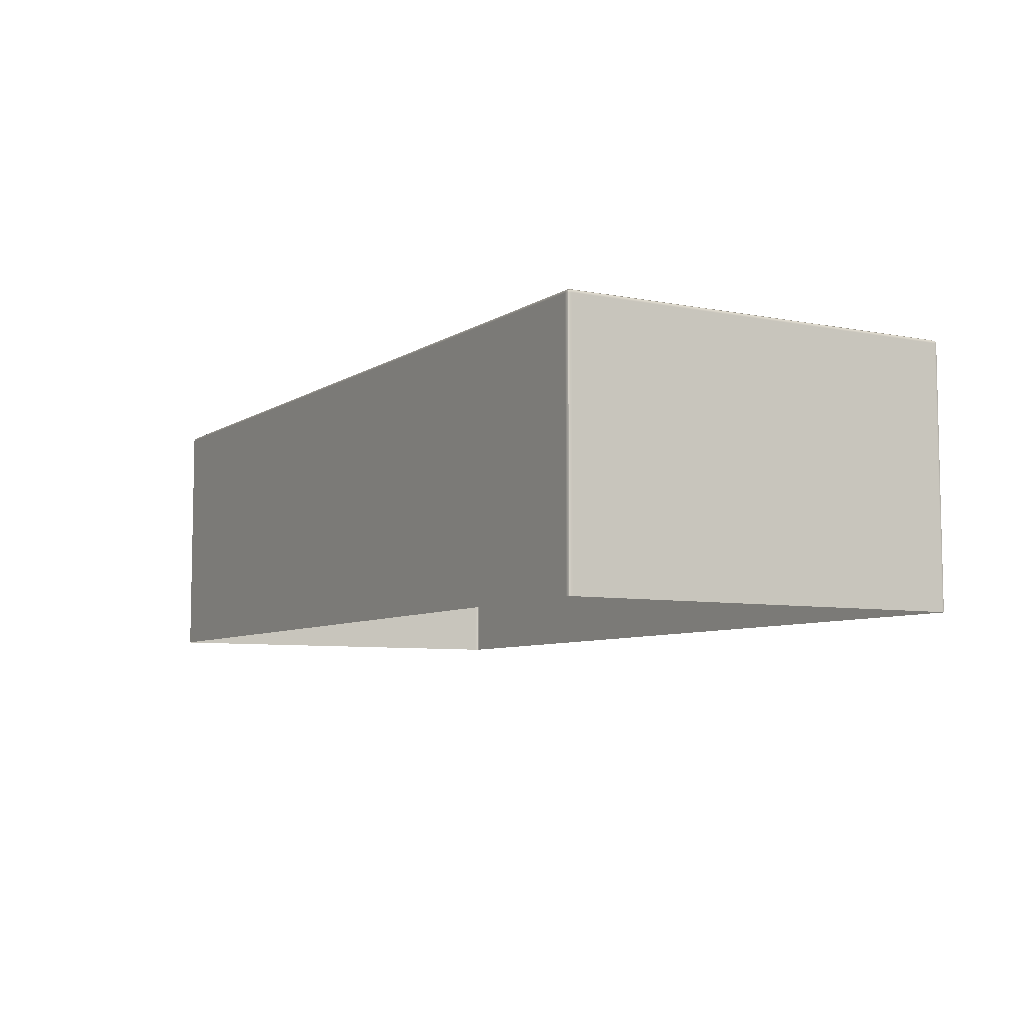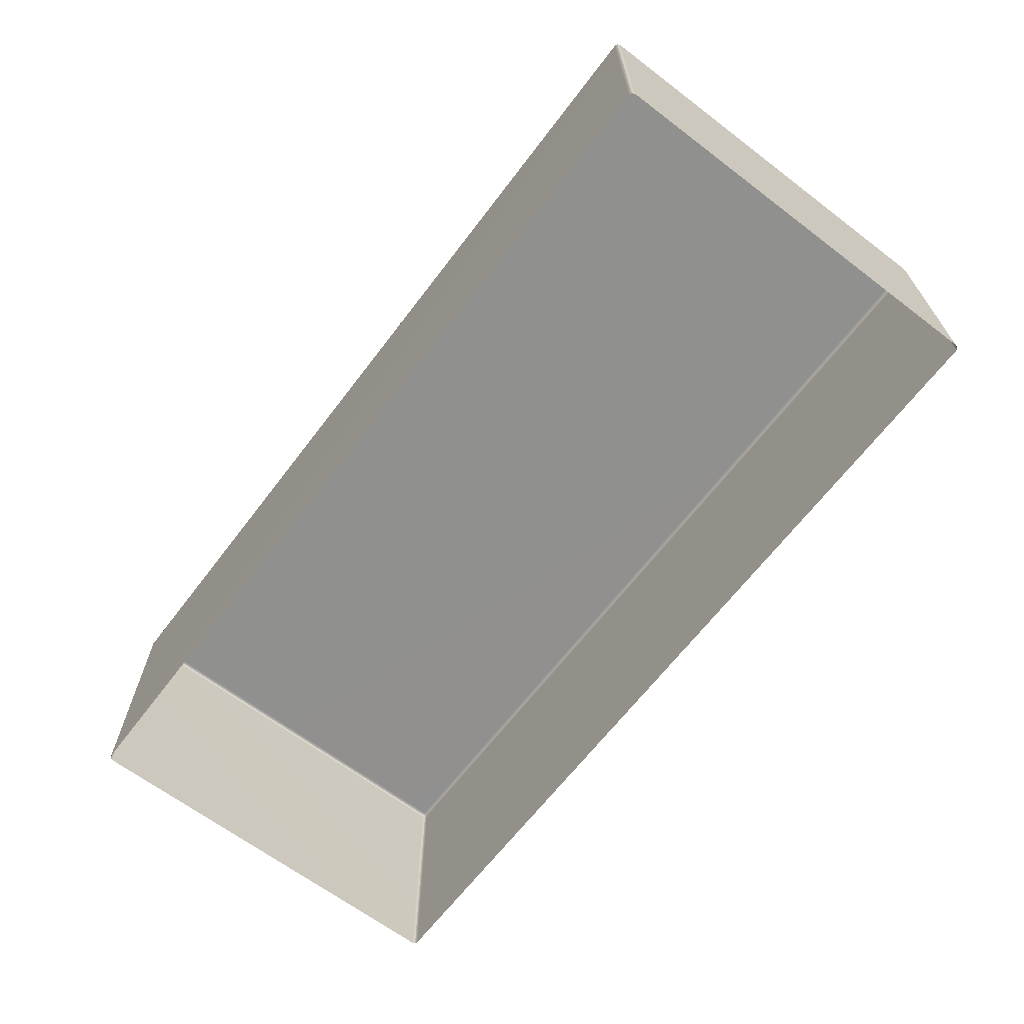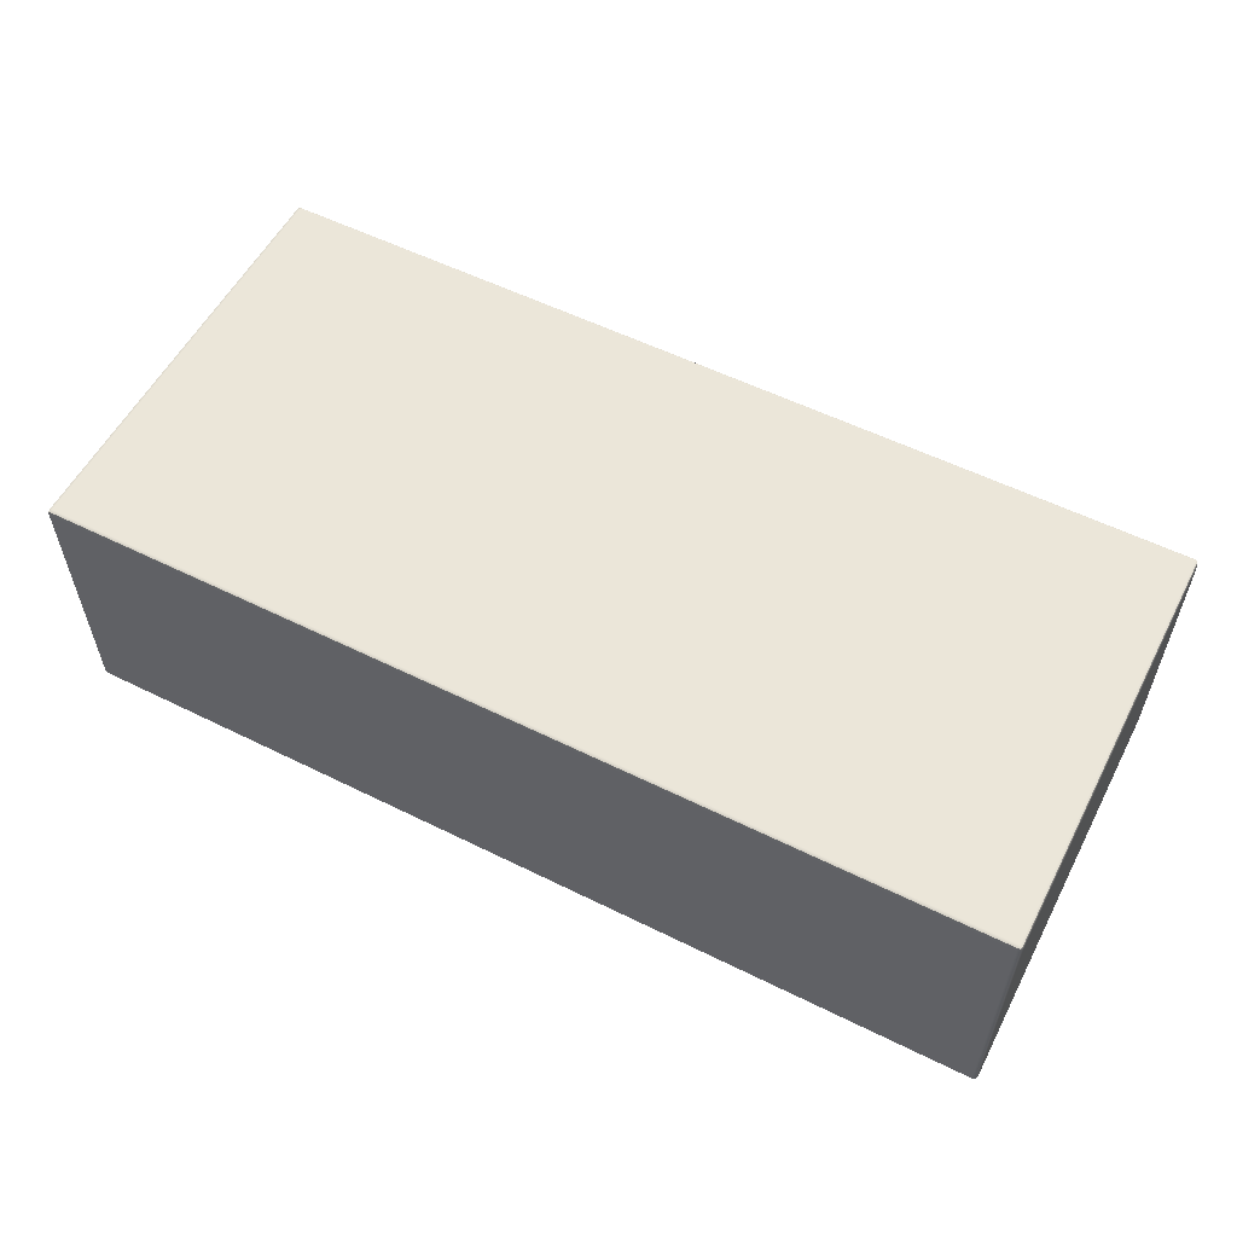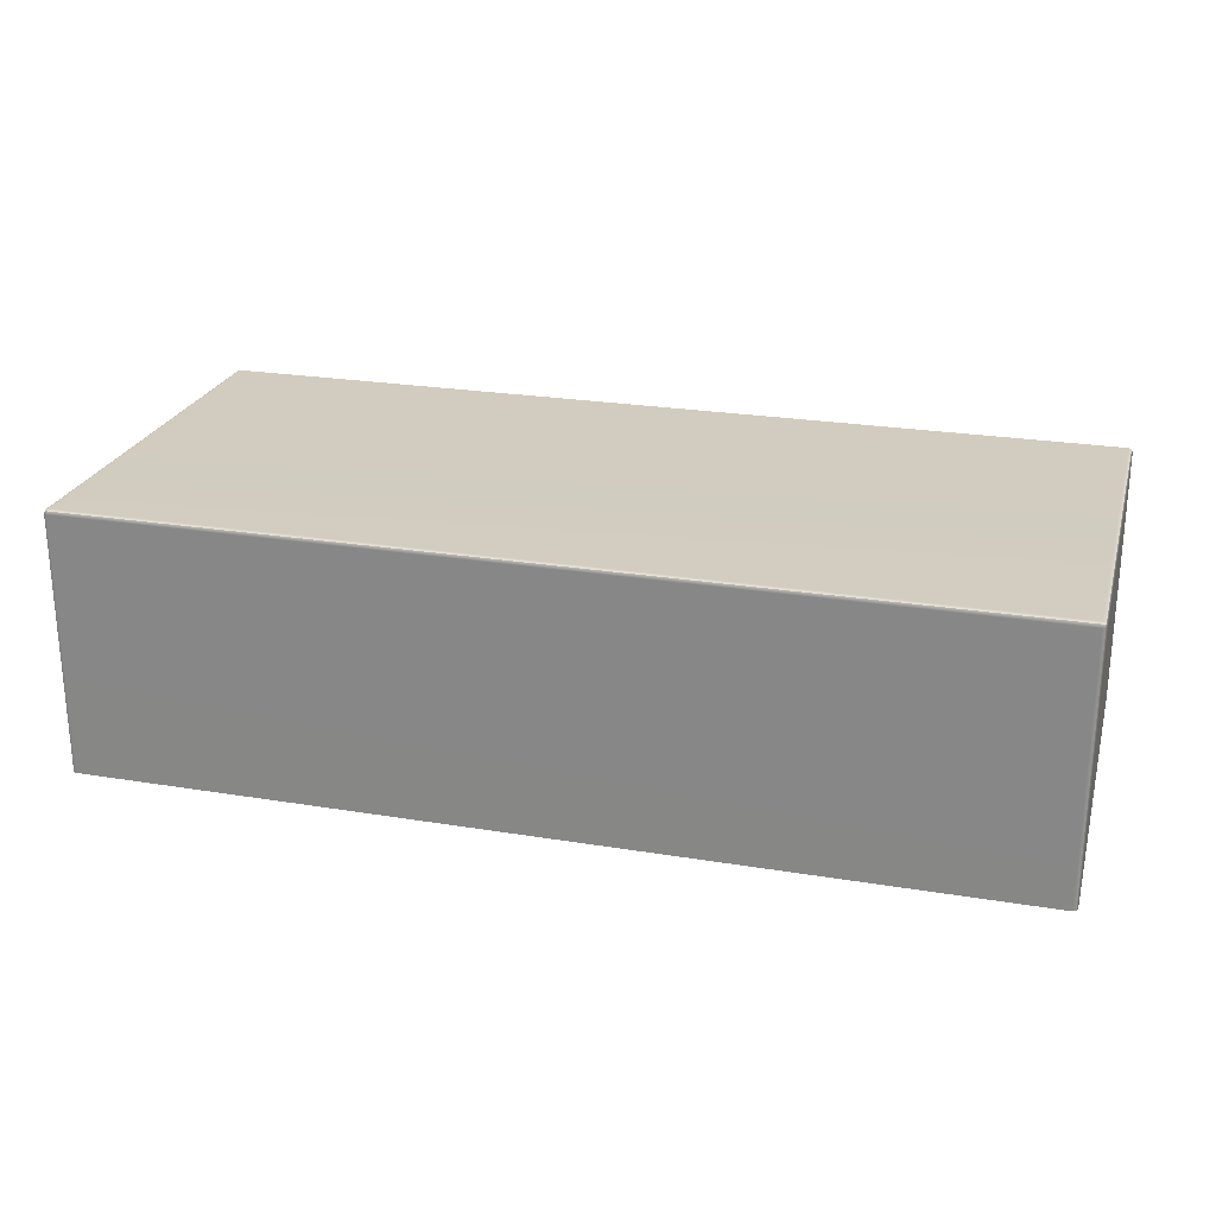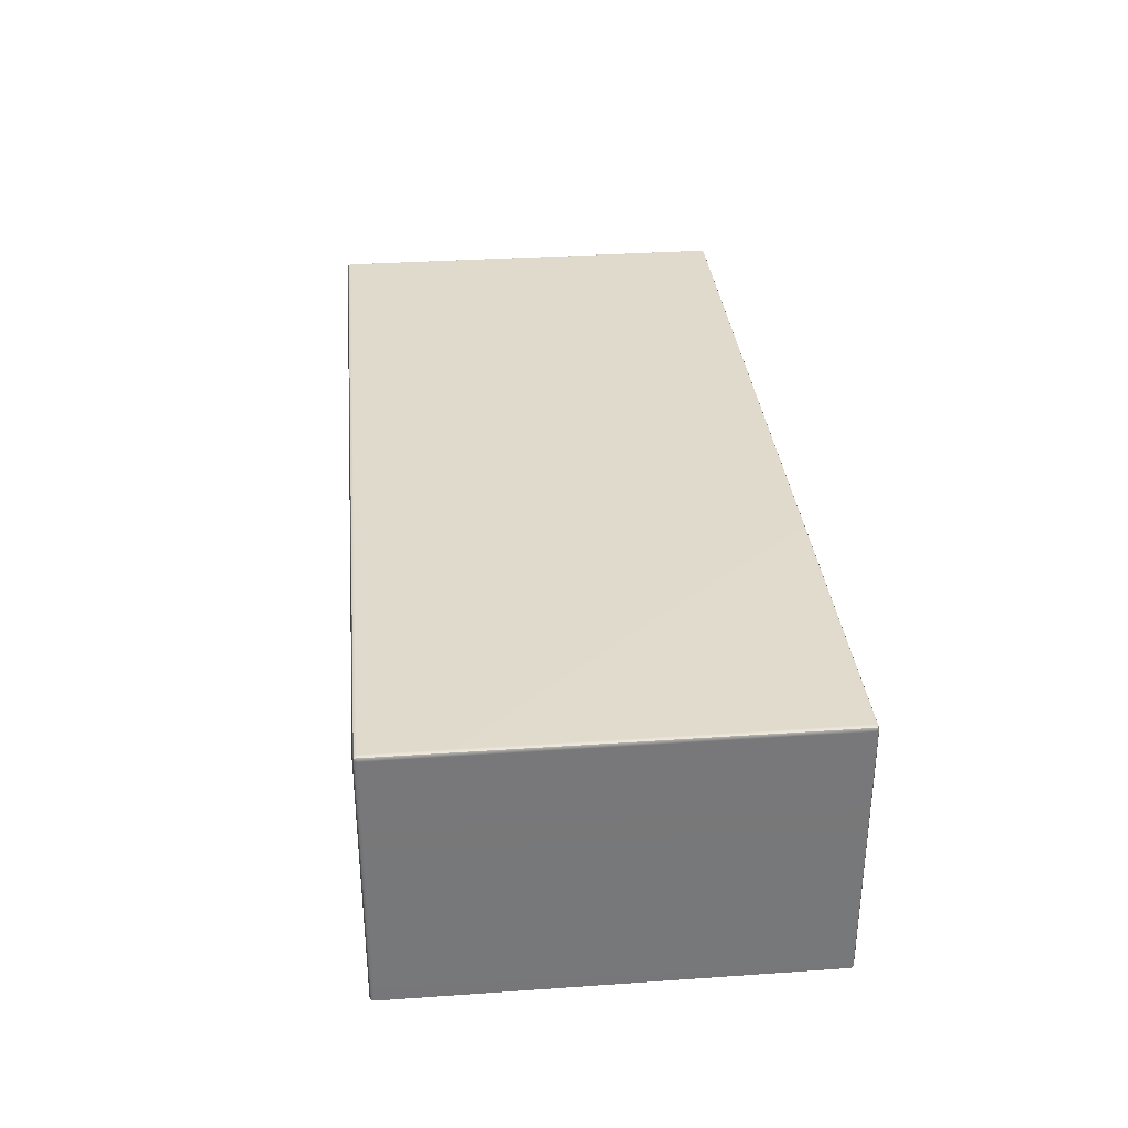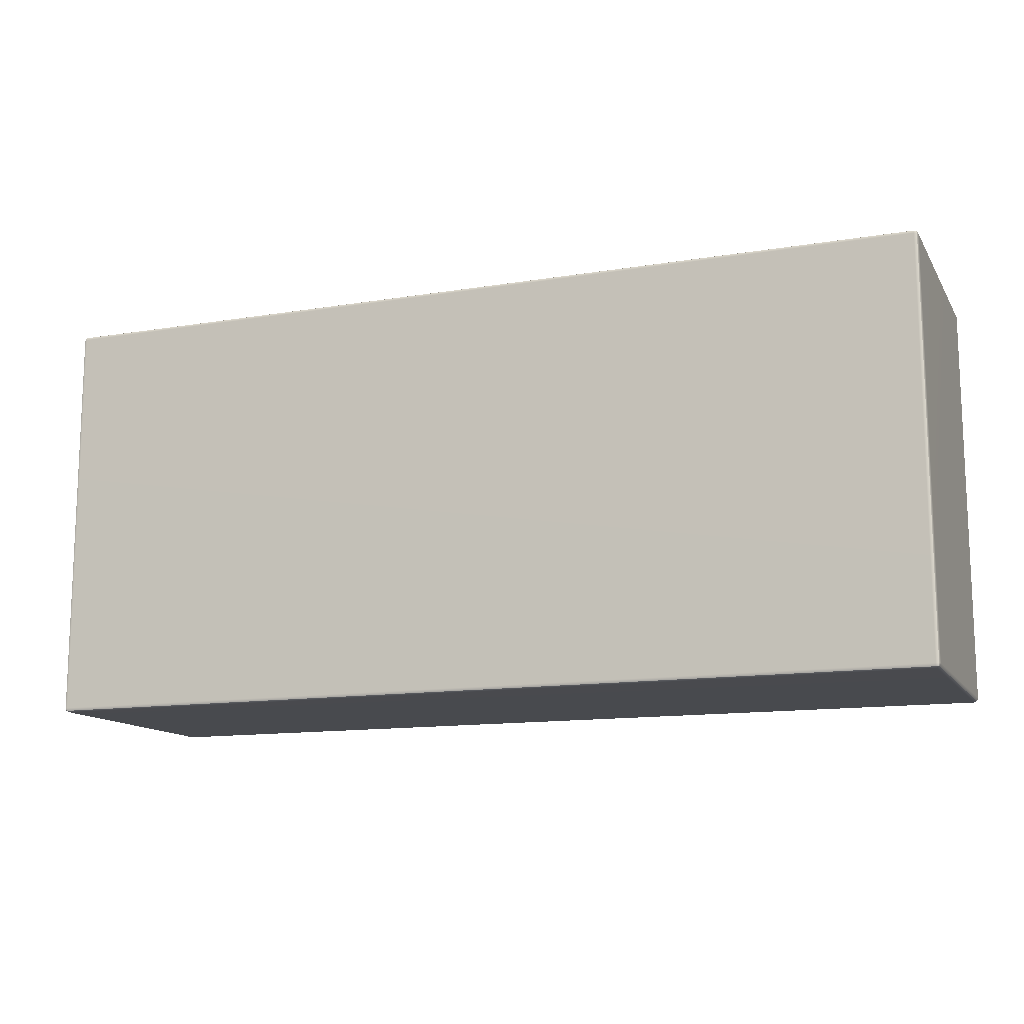
<metadata>
{"format":"obj","ext":"obj","renderer":"f3d","projection":"perspective","resolution":1024,"background":"white","views":[{"elev":-6.9,"azim":-119.8,"up":"+Y"},{"elev":-65.6,"azim":52.7,"up":"+Y"},{"elev":56.2,"azim":-152.6,"up":"+Y"},{"elev":24.2,"azim":15.2,"up":"+Y"},{"elev":33.1,"azim":-95.4,"up":"+Y"},{"elev":-13.1,"azim":-159.3,"up":"+Z"}]}
</metadata>
<code>
g ENV_platform09_Col
v 5.45 -1.569 2.5
v 5.485 1.519 2.485
v 5.485 -1.569 2.485
v 5.45 1.519 2.5
v -5.45 1.519 2.5
v -5.45 -1.569 2.5
v -5.485 -1.569 2.485
v -5.485 1.519 2.485
v 5.485 -1.569 2.485
v 5.485 1.519 2.485
v 5.5 1.519 2.45
v 5.5 -1.569 2.45
v 5.5 -1.569 -2.45
v 5.5 1.519 -2.45
v 5.485 1.519 -2.485
v 5.485 -1.569 -2.485
v -5.485 1.519 2.485
v -5.485 -1.569 2.485
v -5.5 -1.569 2.45
v -5.5 1.519 2.45
v -5.5 1.519 -2.45
v -5.5 -1.569 -2.45
v -5.485 -1.569 -2.485
v -5.485 1.519 -2.485
v -5.485 1.519 -2.485
v -5.485 -1.569 -2.485
v -5.45 -1.569 -2.5
v -5.45 1.519 -2.5
v 5.45 1.519 -2.5
v 5.45 -1.569 -2.5
v 5.485 -1.569 -2.485
v 5.485 1.519 -2.485
v 5.485 1.519 2.485
v 5.479 1.547 2.479
v 5.485 1.554 2.45
v 5.5 1.519 2.45
v 5.5 1.519 -2.45
v 5.485 1.554 -2.45
v 5.485 1.519 -2.485
v 5.479 1.547 -2.479
v 5.485 1.554 2.45
v 5.479 1.547 2.479
v 5.45 1.554 2.485
v 5.45 1.569 2.45
v 5.485 1.554 -2.45
v -5.45 1.569 2.45
v -5.45 1.554 2.485
v 5.45 1.569 -2.45
v -5.485 1.554 2.45
v -5.479 1.547 2.479
v -5.45 1.569 -2.45
v -5.485 1.554 -2.45
v -5.45 1.554 -2.485
v -5.479 1.547 -2.479
v 5.45 1.554 -2.485
v 5.479 1.547 -2.479
v 5.45 1.554 2.485
v 5.479 1.547 2.479
v 5.485 1.519 2.485
v 5.45 1.519 2.5
v -5.45 1.554 2.485
v -5.45 1.519 2.5
v -5.485 1.519 2.485
v -5.479 1.547 2.479
v -5.485 1.554 2.45
v -5.479 1.547 2.479
v -5.485 1.519 2.485
v -5.5 1.519 2.45
v -5.485 1.554 -2.45
v -5.5 1.519 -2.45
v -5.485 1.519 -2.485
v -5.479 1.547 -2.479
v -5.45 1.554 -2.485
v -5.479 1.547 -2.479
v -5.485 1.519 -2.485
v -5.45 1.519 -2.5
v 5.45 1.554 -2.485
v 5.45 1.519 -2.5
v 5.485 1.519 -2.485
v 5.479 1.547 -2.479
g ENV_platform09_Col_0
f 3 2 1
f 2 4 1
f 1 4 5
f 6 1 5
f 7 6 5
f 8 7 5
f 11 10 9
f 12 11 9
f 12 13 11
f 13 14 11
f 14 13 15
f 13 16 15
f 19 18 17
f 20 19 17
f 19 20 21
f 22 19 21
f 23 22 21
f 24 23 21
f 27 26 25
f 28 27 25
f 27 28 29
f 30 27 29
f 31 30 29
f 32 31 29
g ENV_platform09_Col_1
f 35 34 33
f 36 35 33
f 36 37 35
f 37 38 35
f 37 39 38
f 39 40 38
f 43 42 41
f 44 43 41
f 41 45 44
f 44 46 43
f 46 47 43
f 45 48 44
f 44 48 46
f 46 49 47
f 49 50 47
f 46 51 49
f 48 51 46
f 51 52 49
f 51 53 52
f 51 48 53
f 53 54 52
f 48 55 53
f 48 45 55
f 45 56 55
f 59 58 57
f 60 59 57
f 57 61 60
f 61 62 60
f 62 61 63
f 61 64 63
f 67 66 65
f 68 67 65
f 65 69 68
f 69 70 68
f 70 69 71
f 69 72 71
f 75 74 73
f 76 75 73
f 73 77 76
f 77 78 76
f 78 77 79
f 77 80 79

</code>
